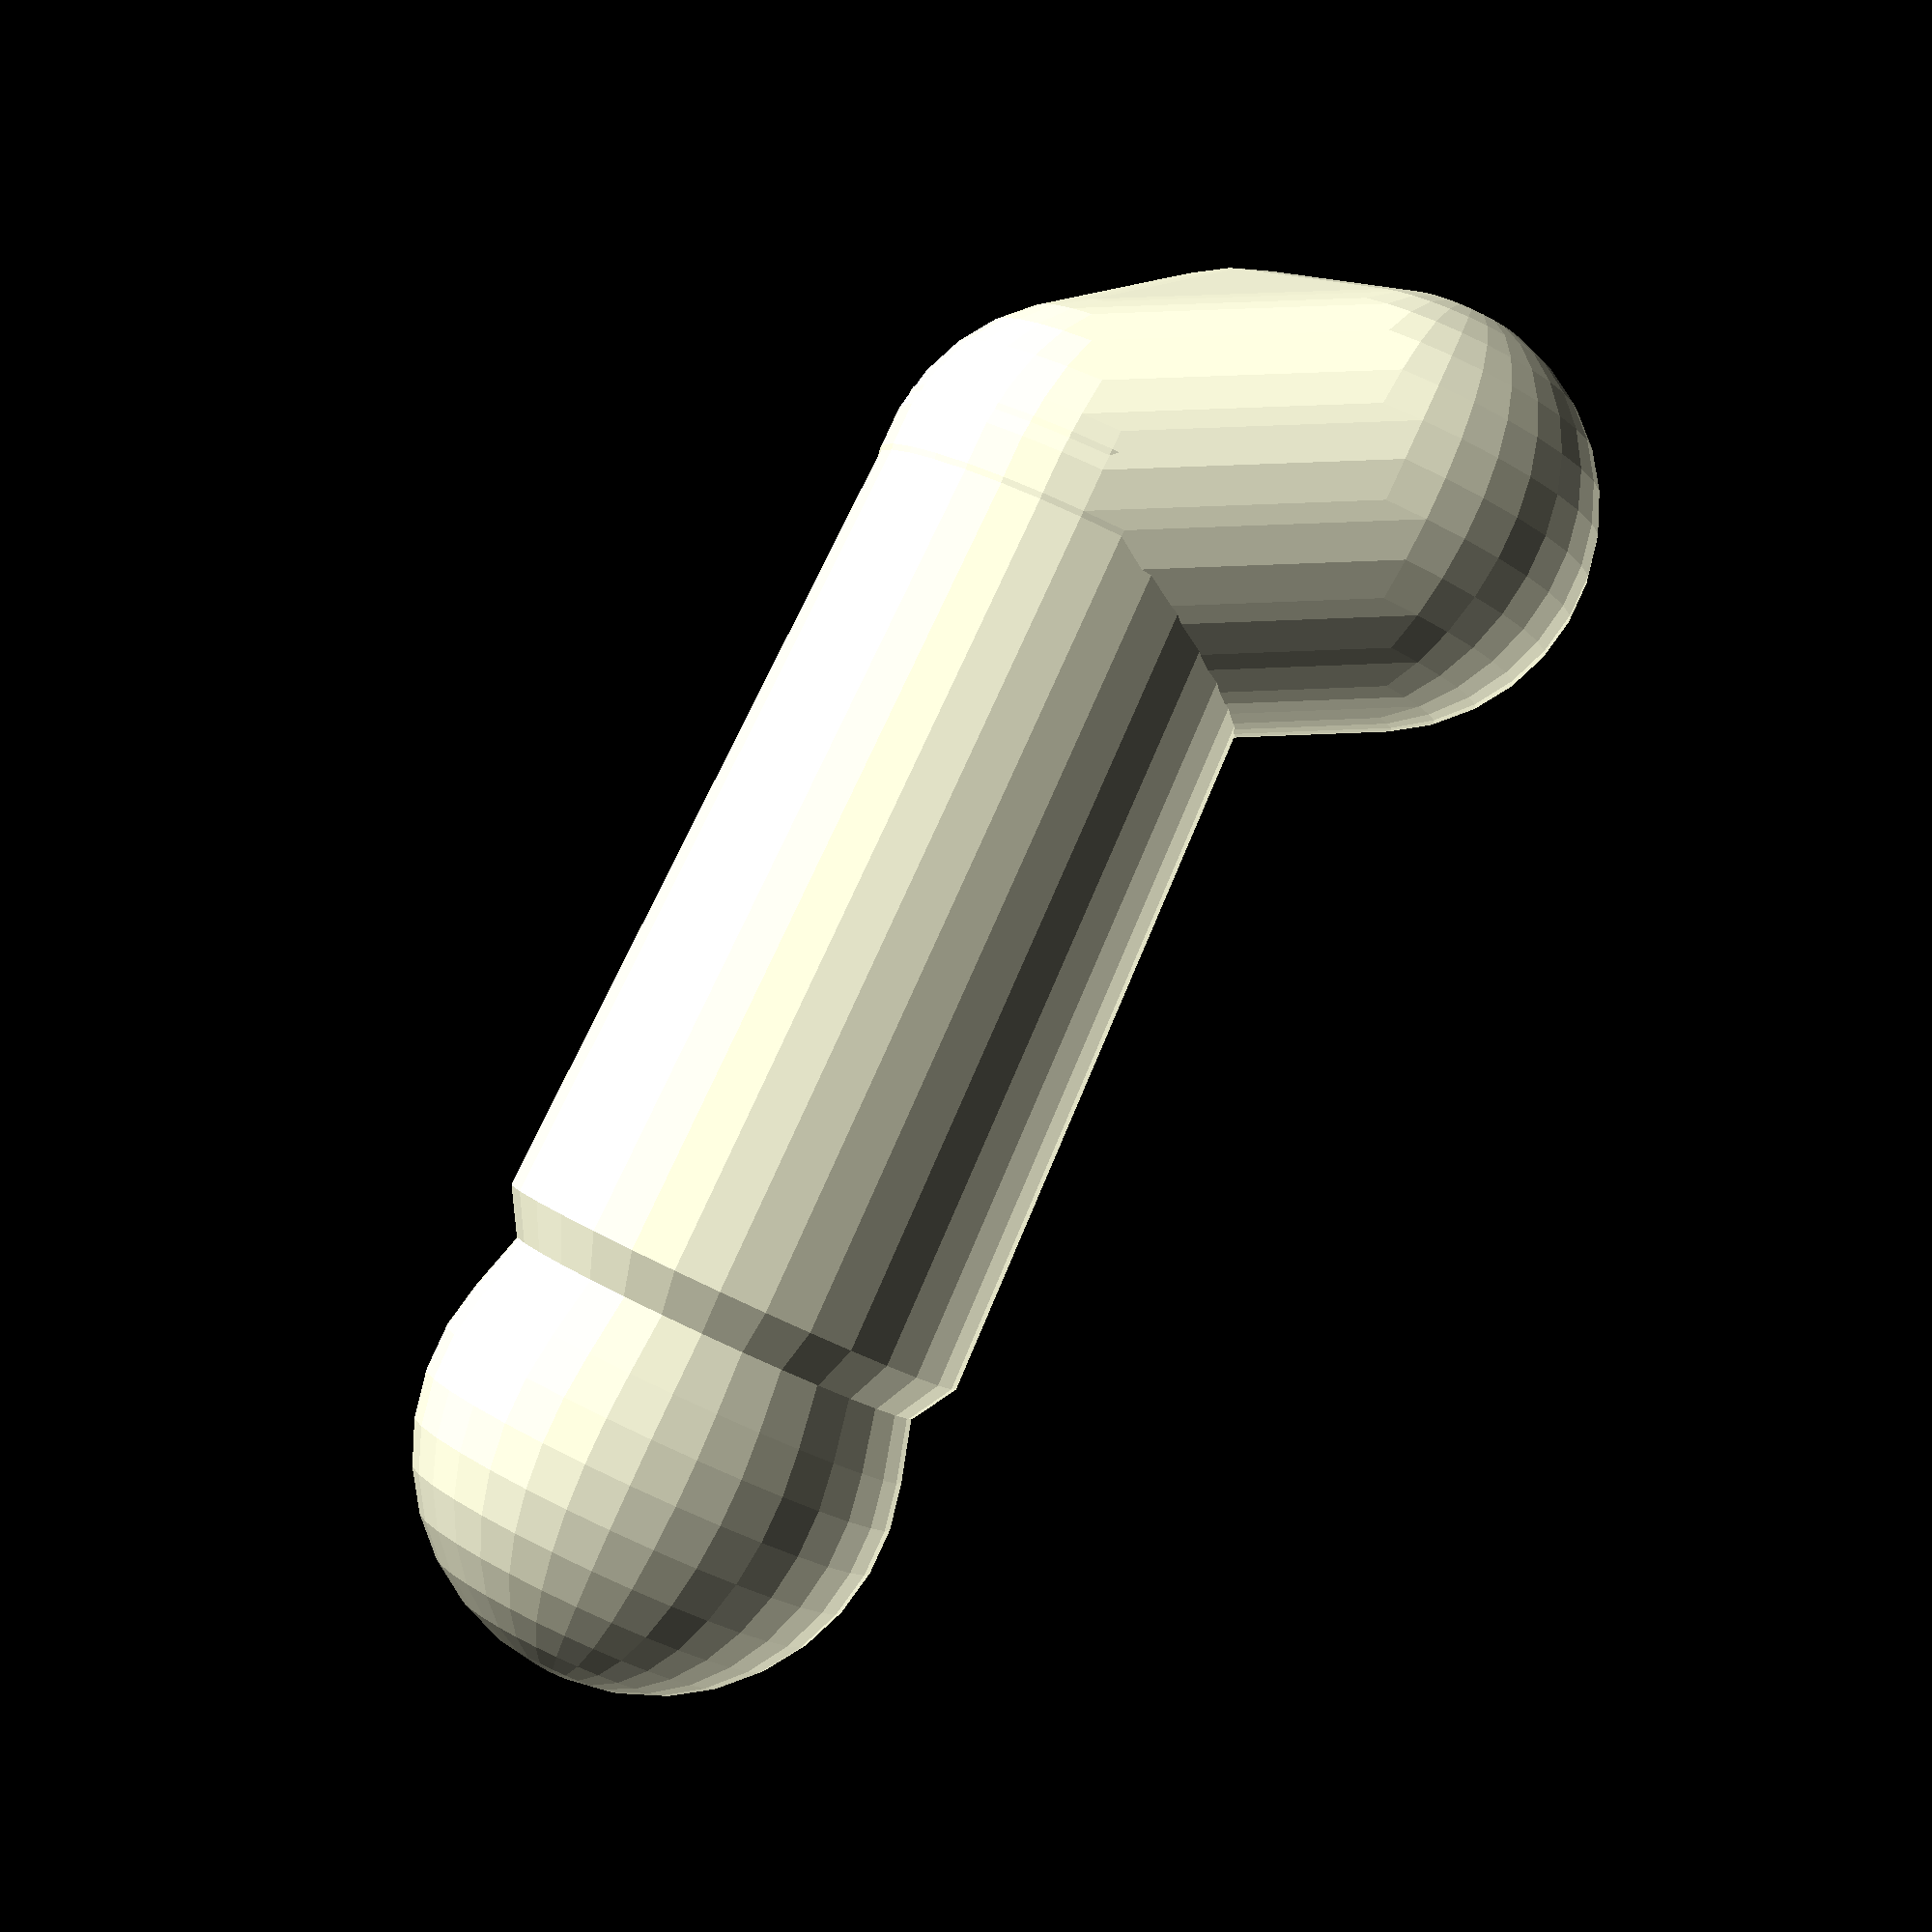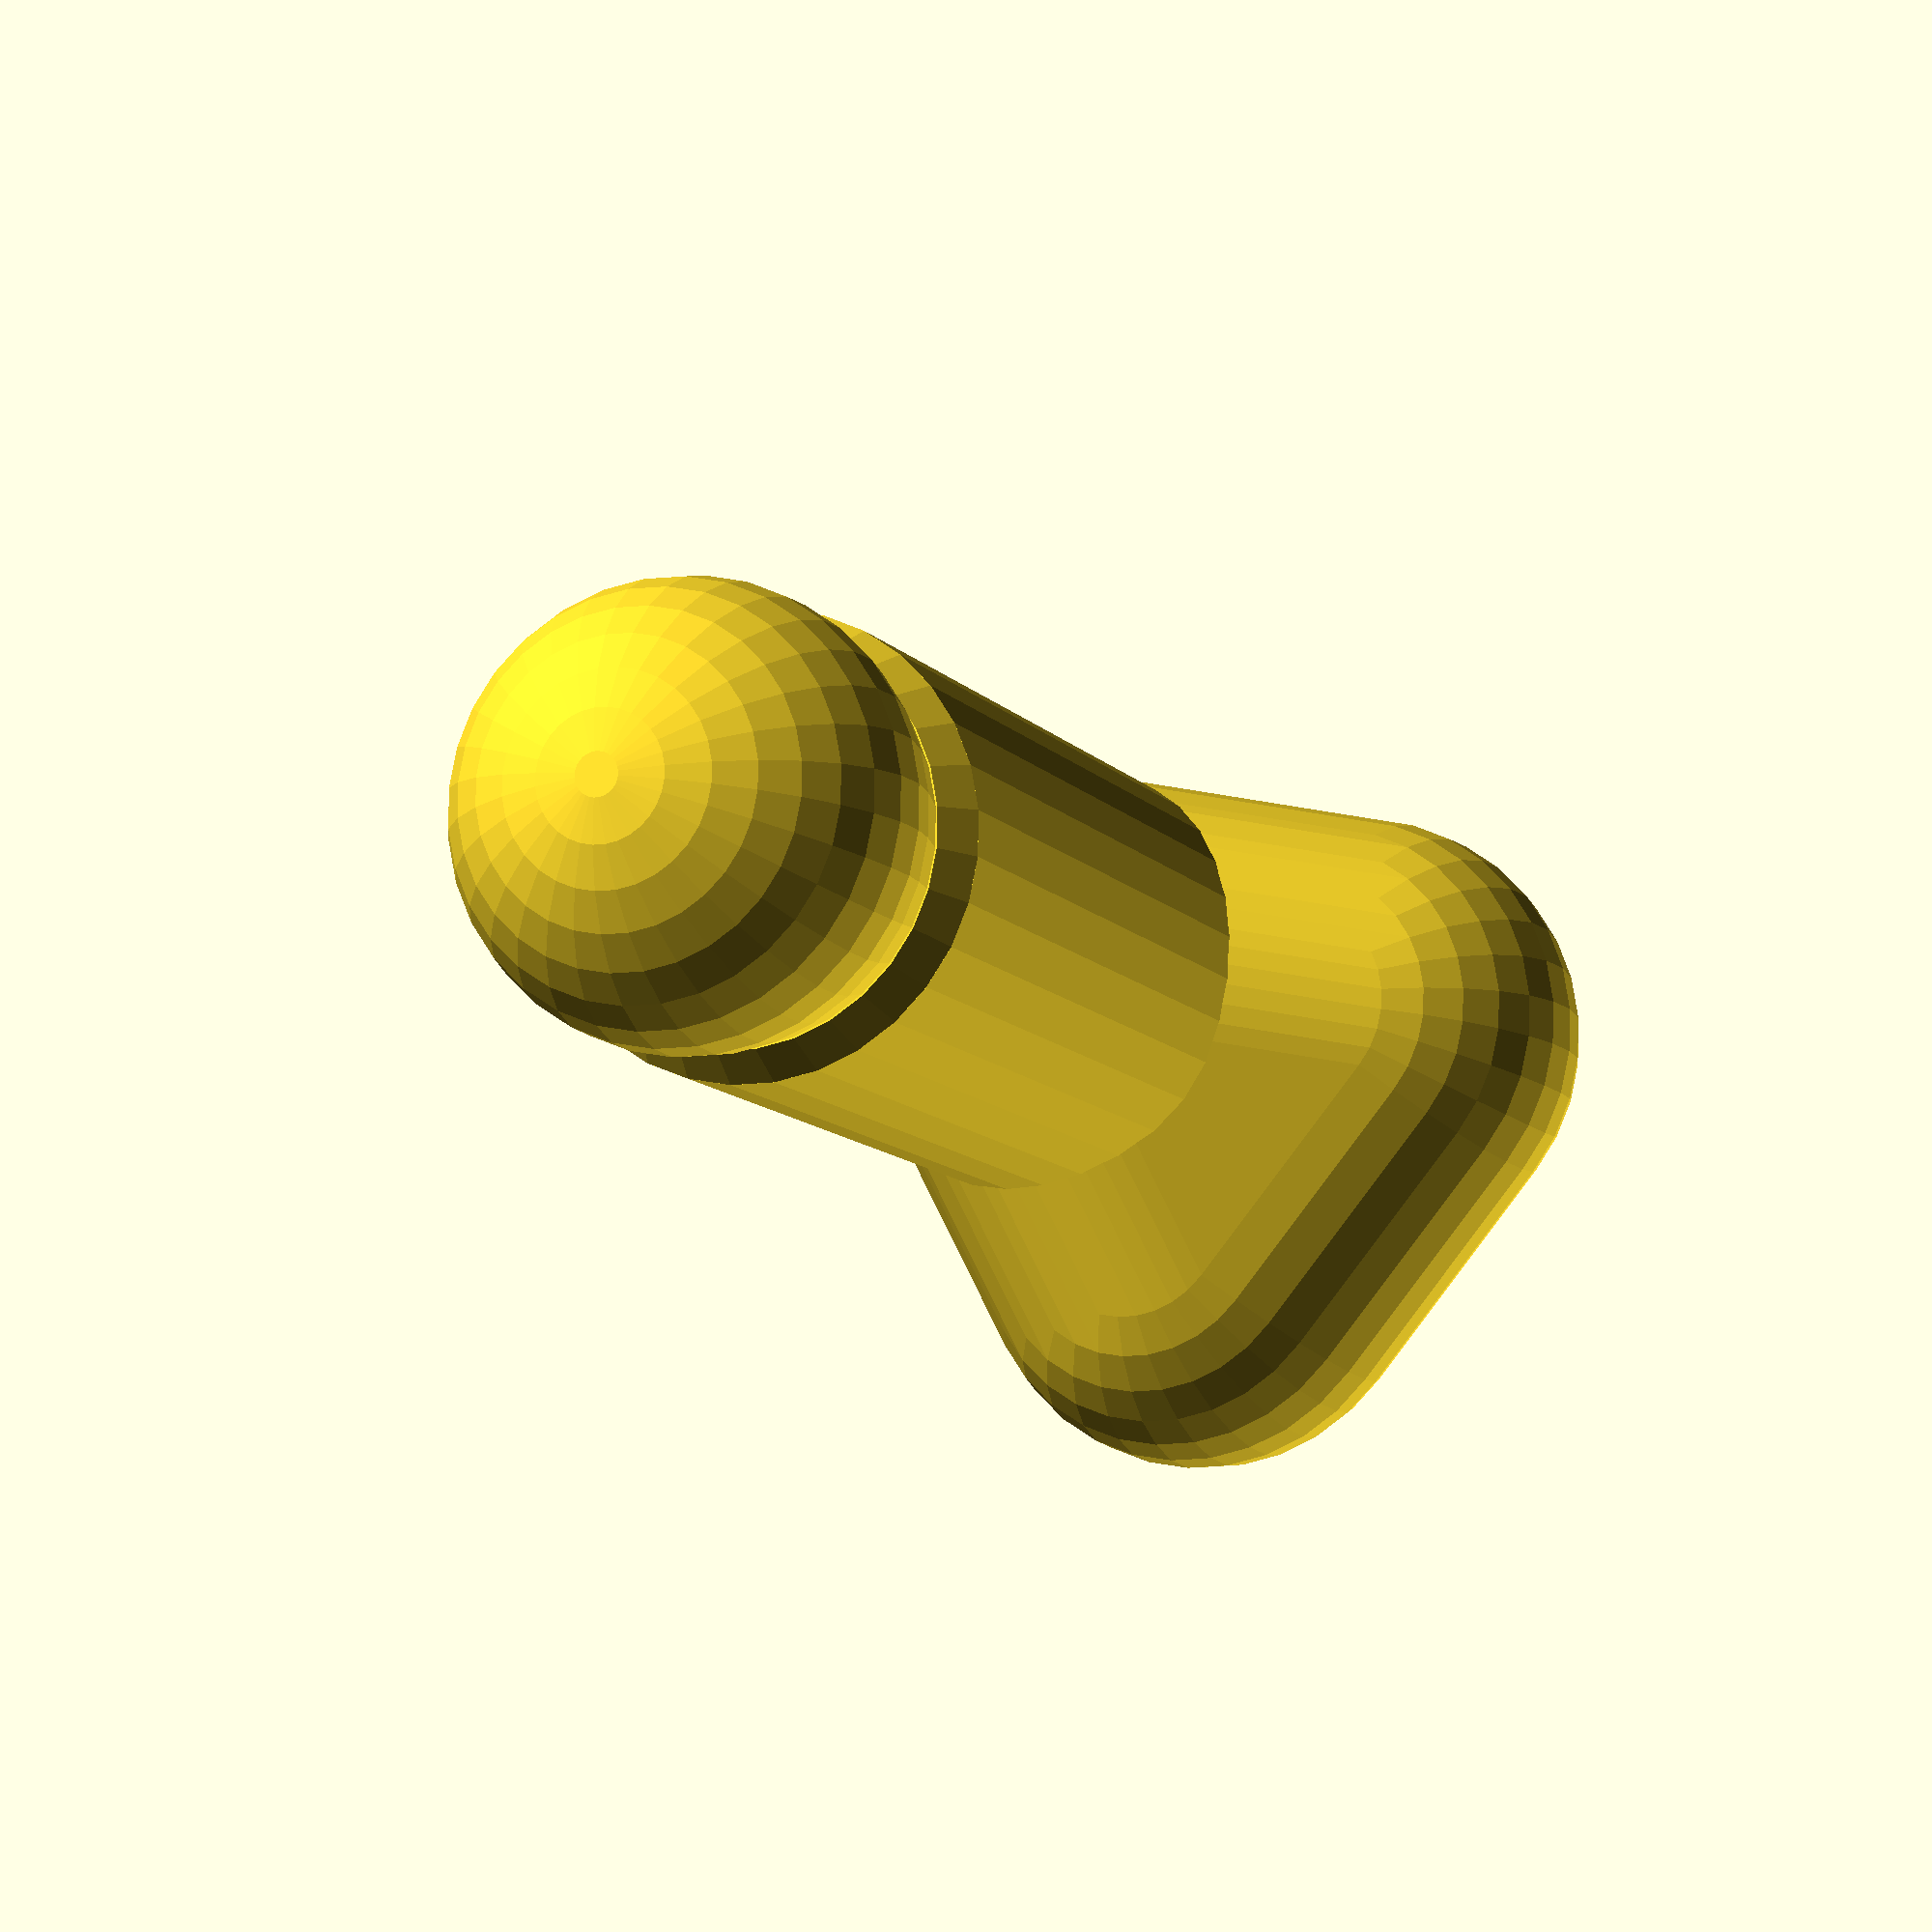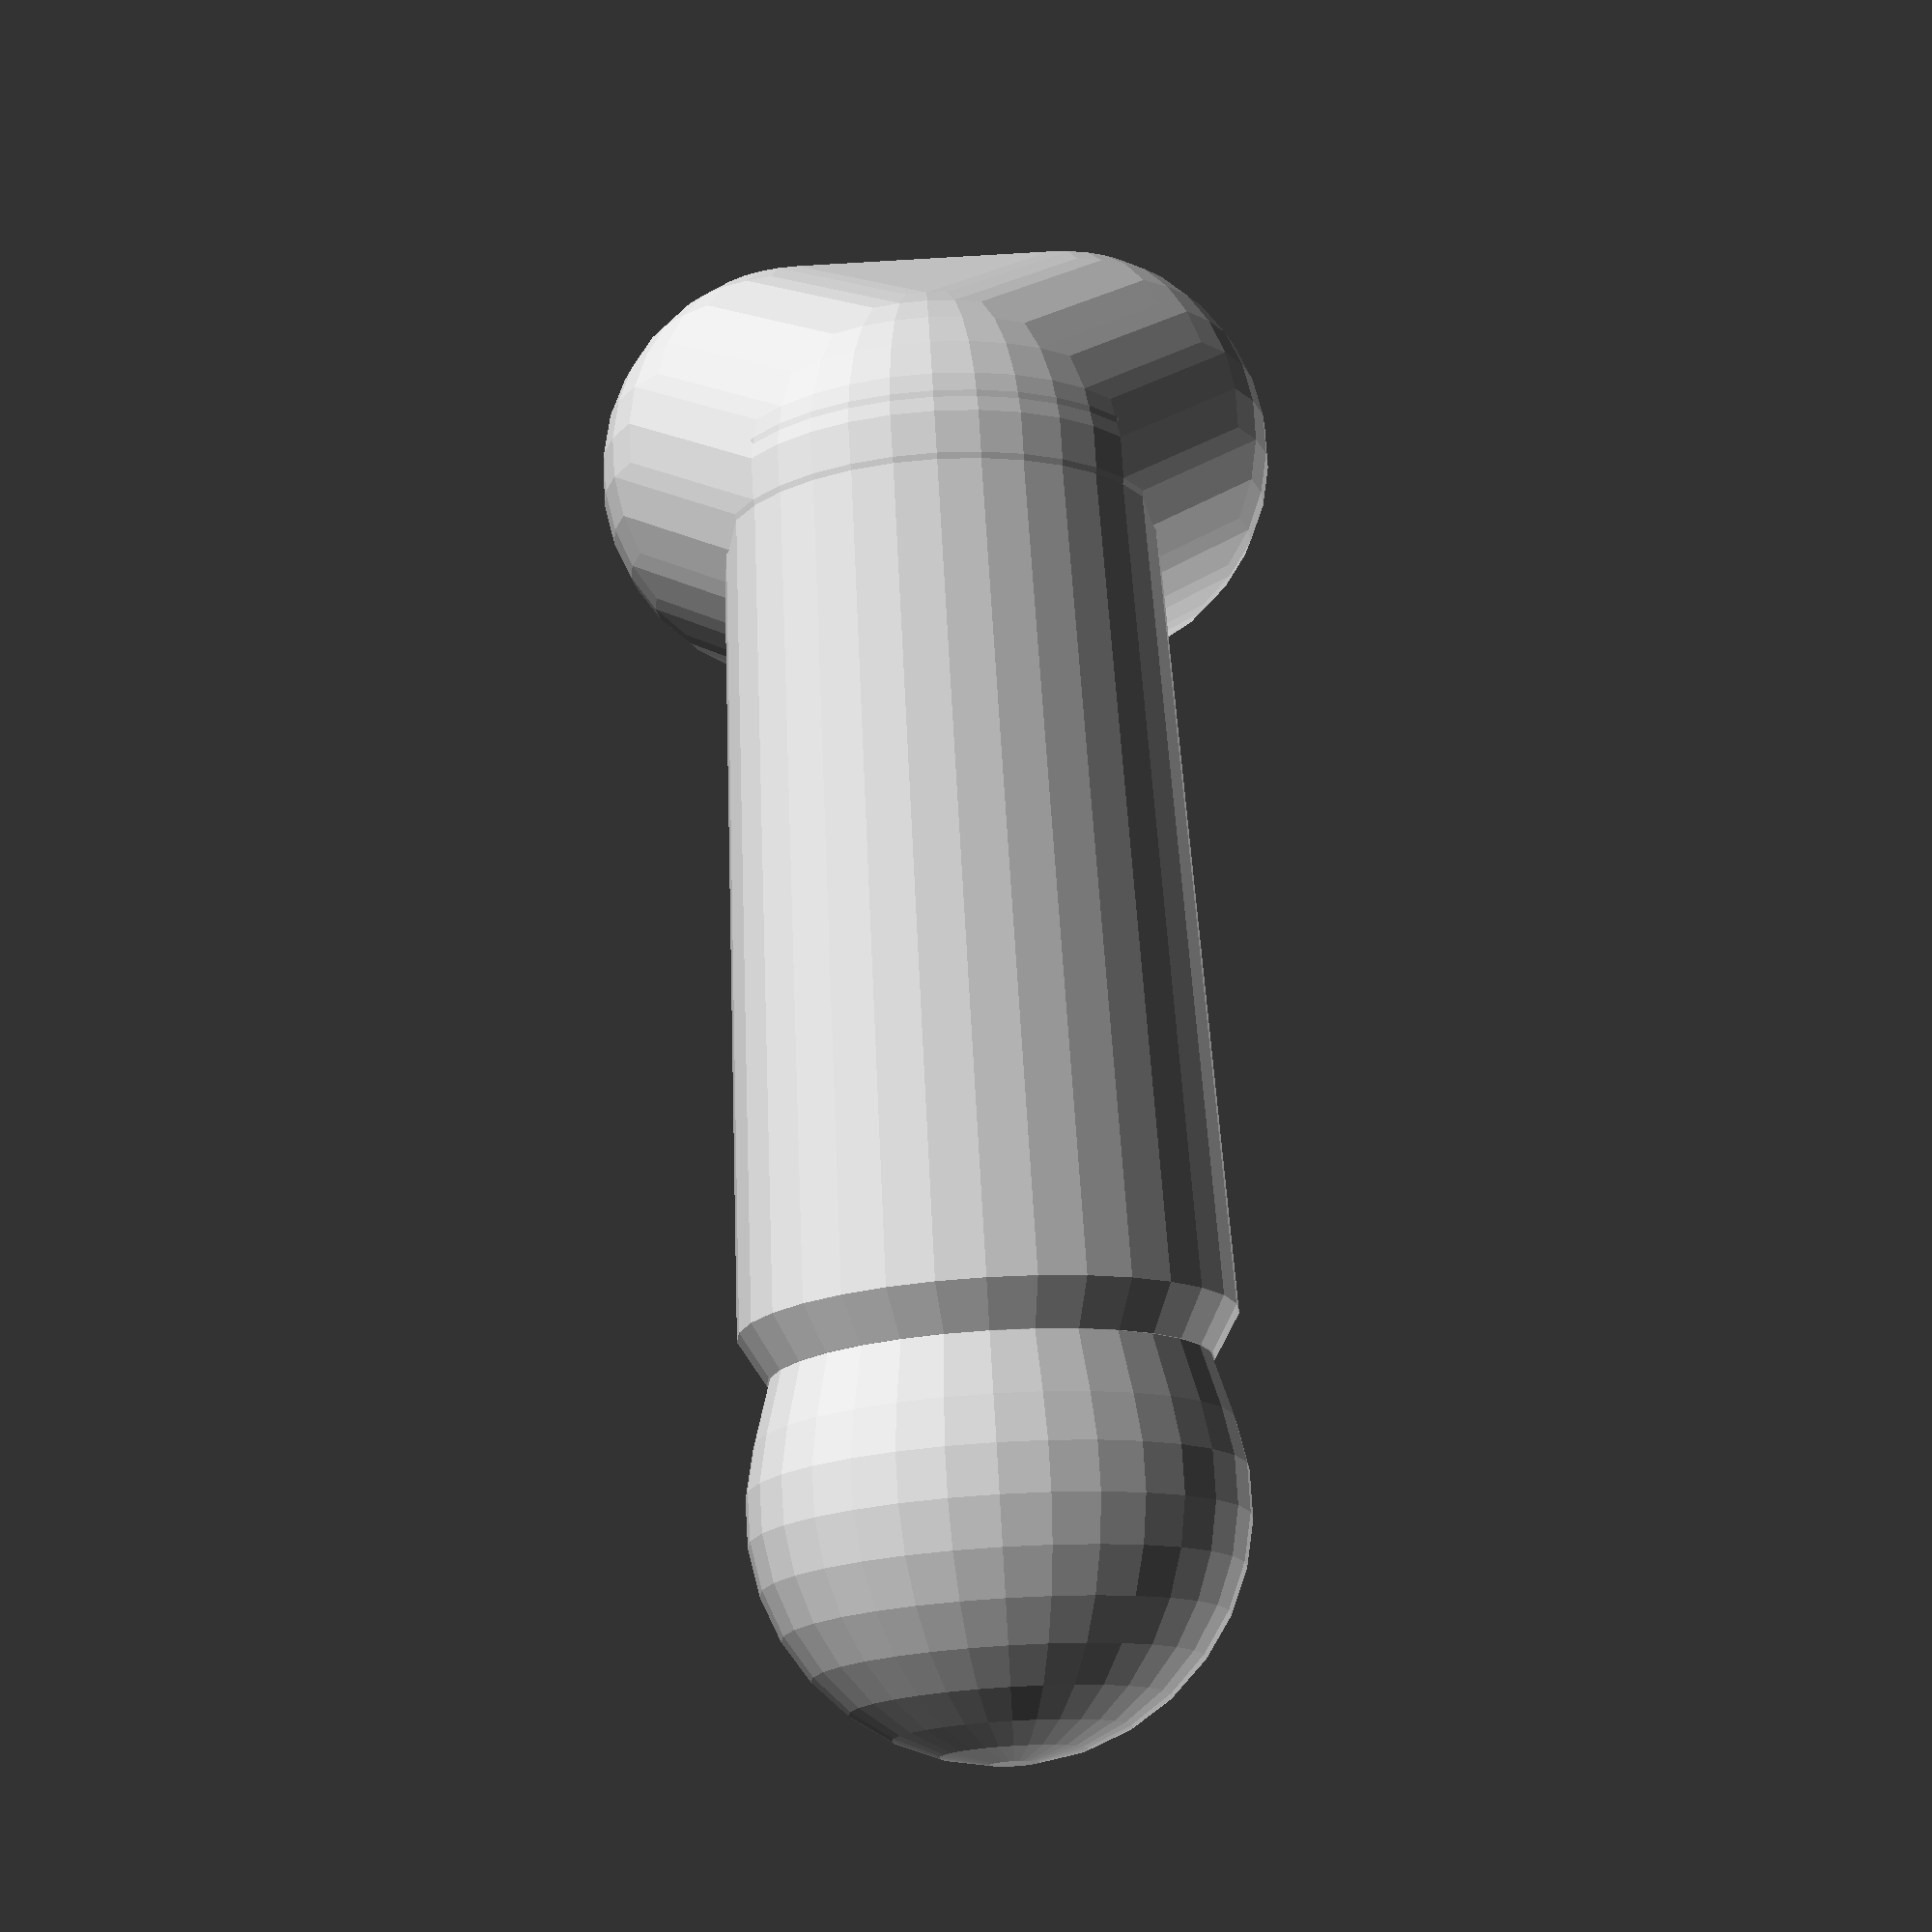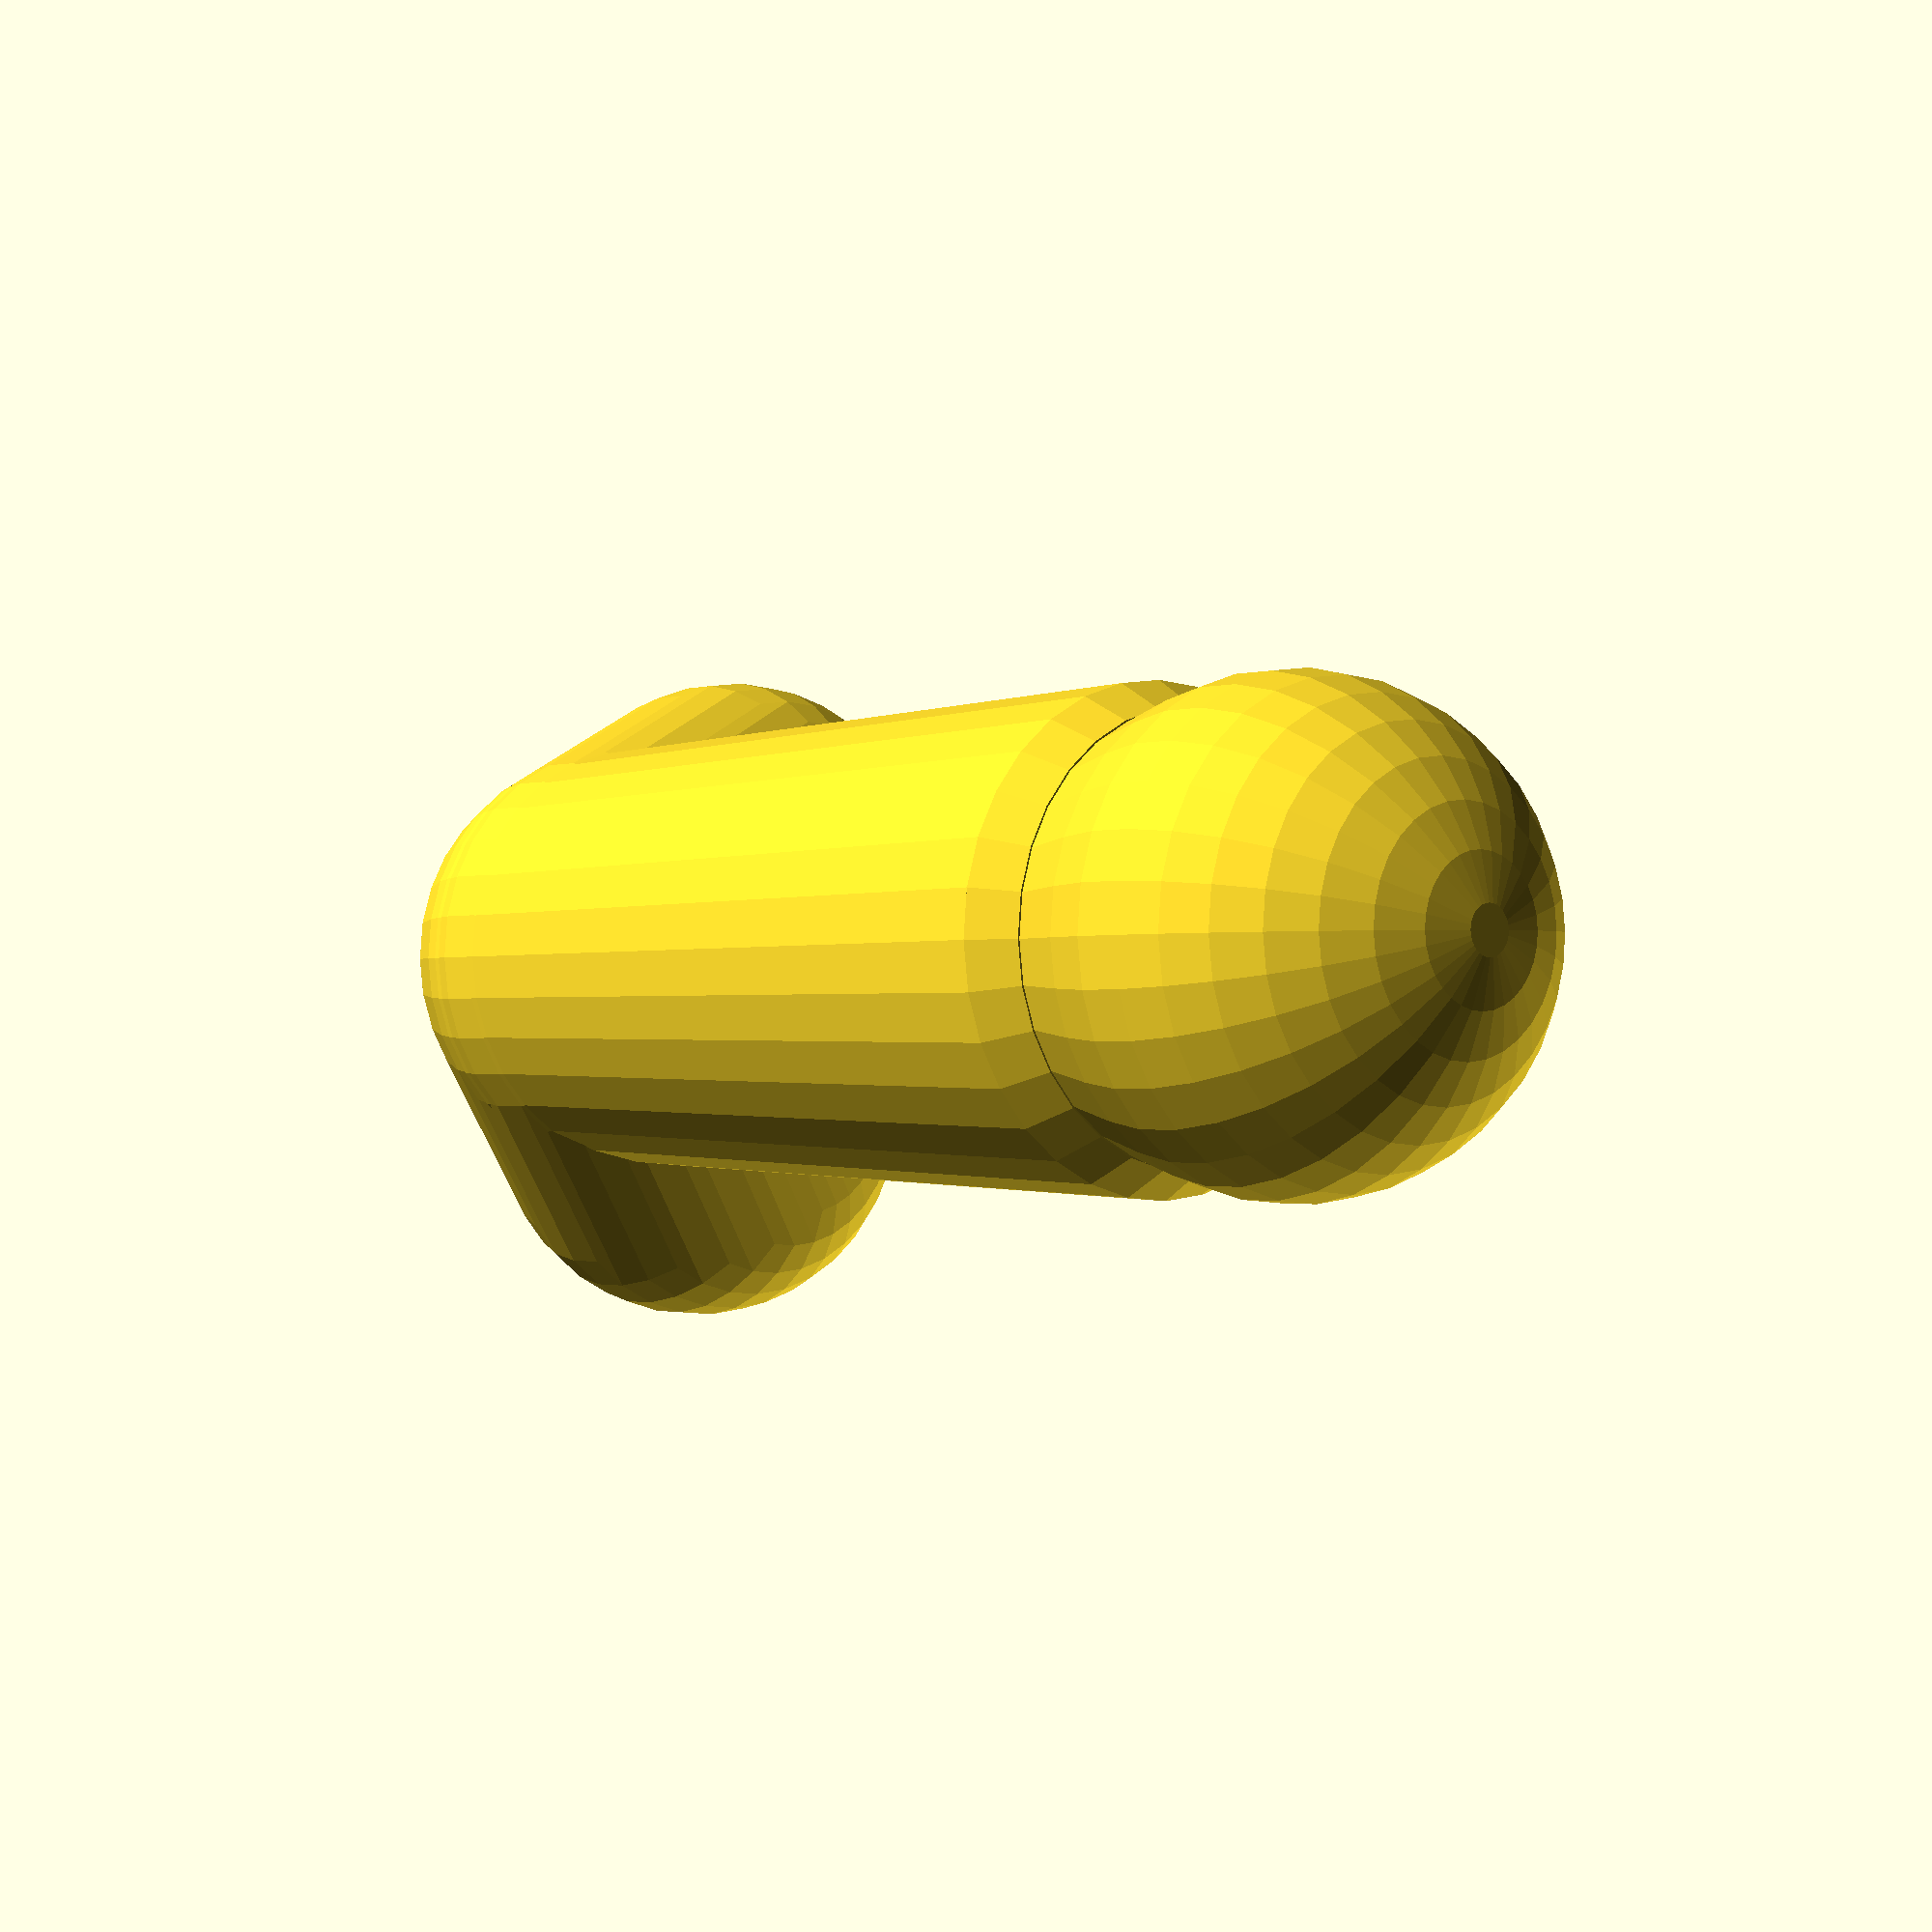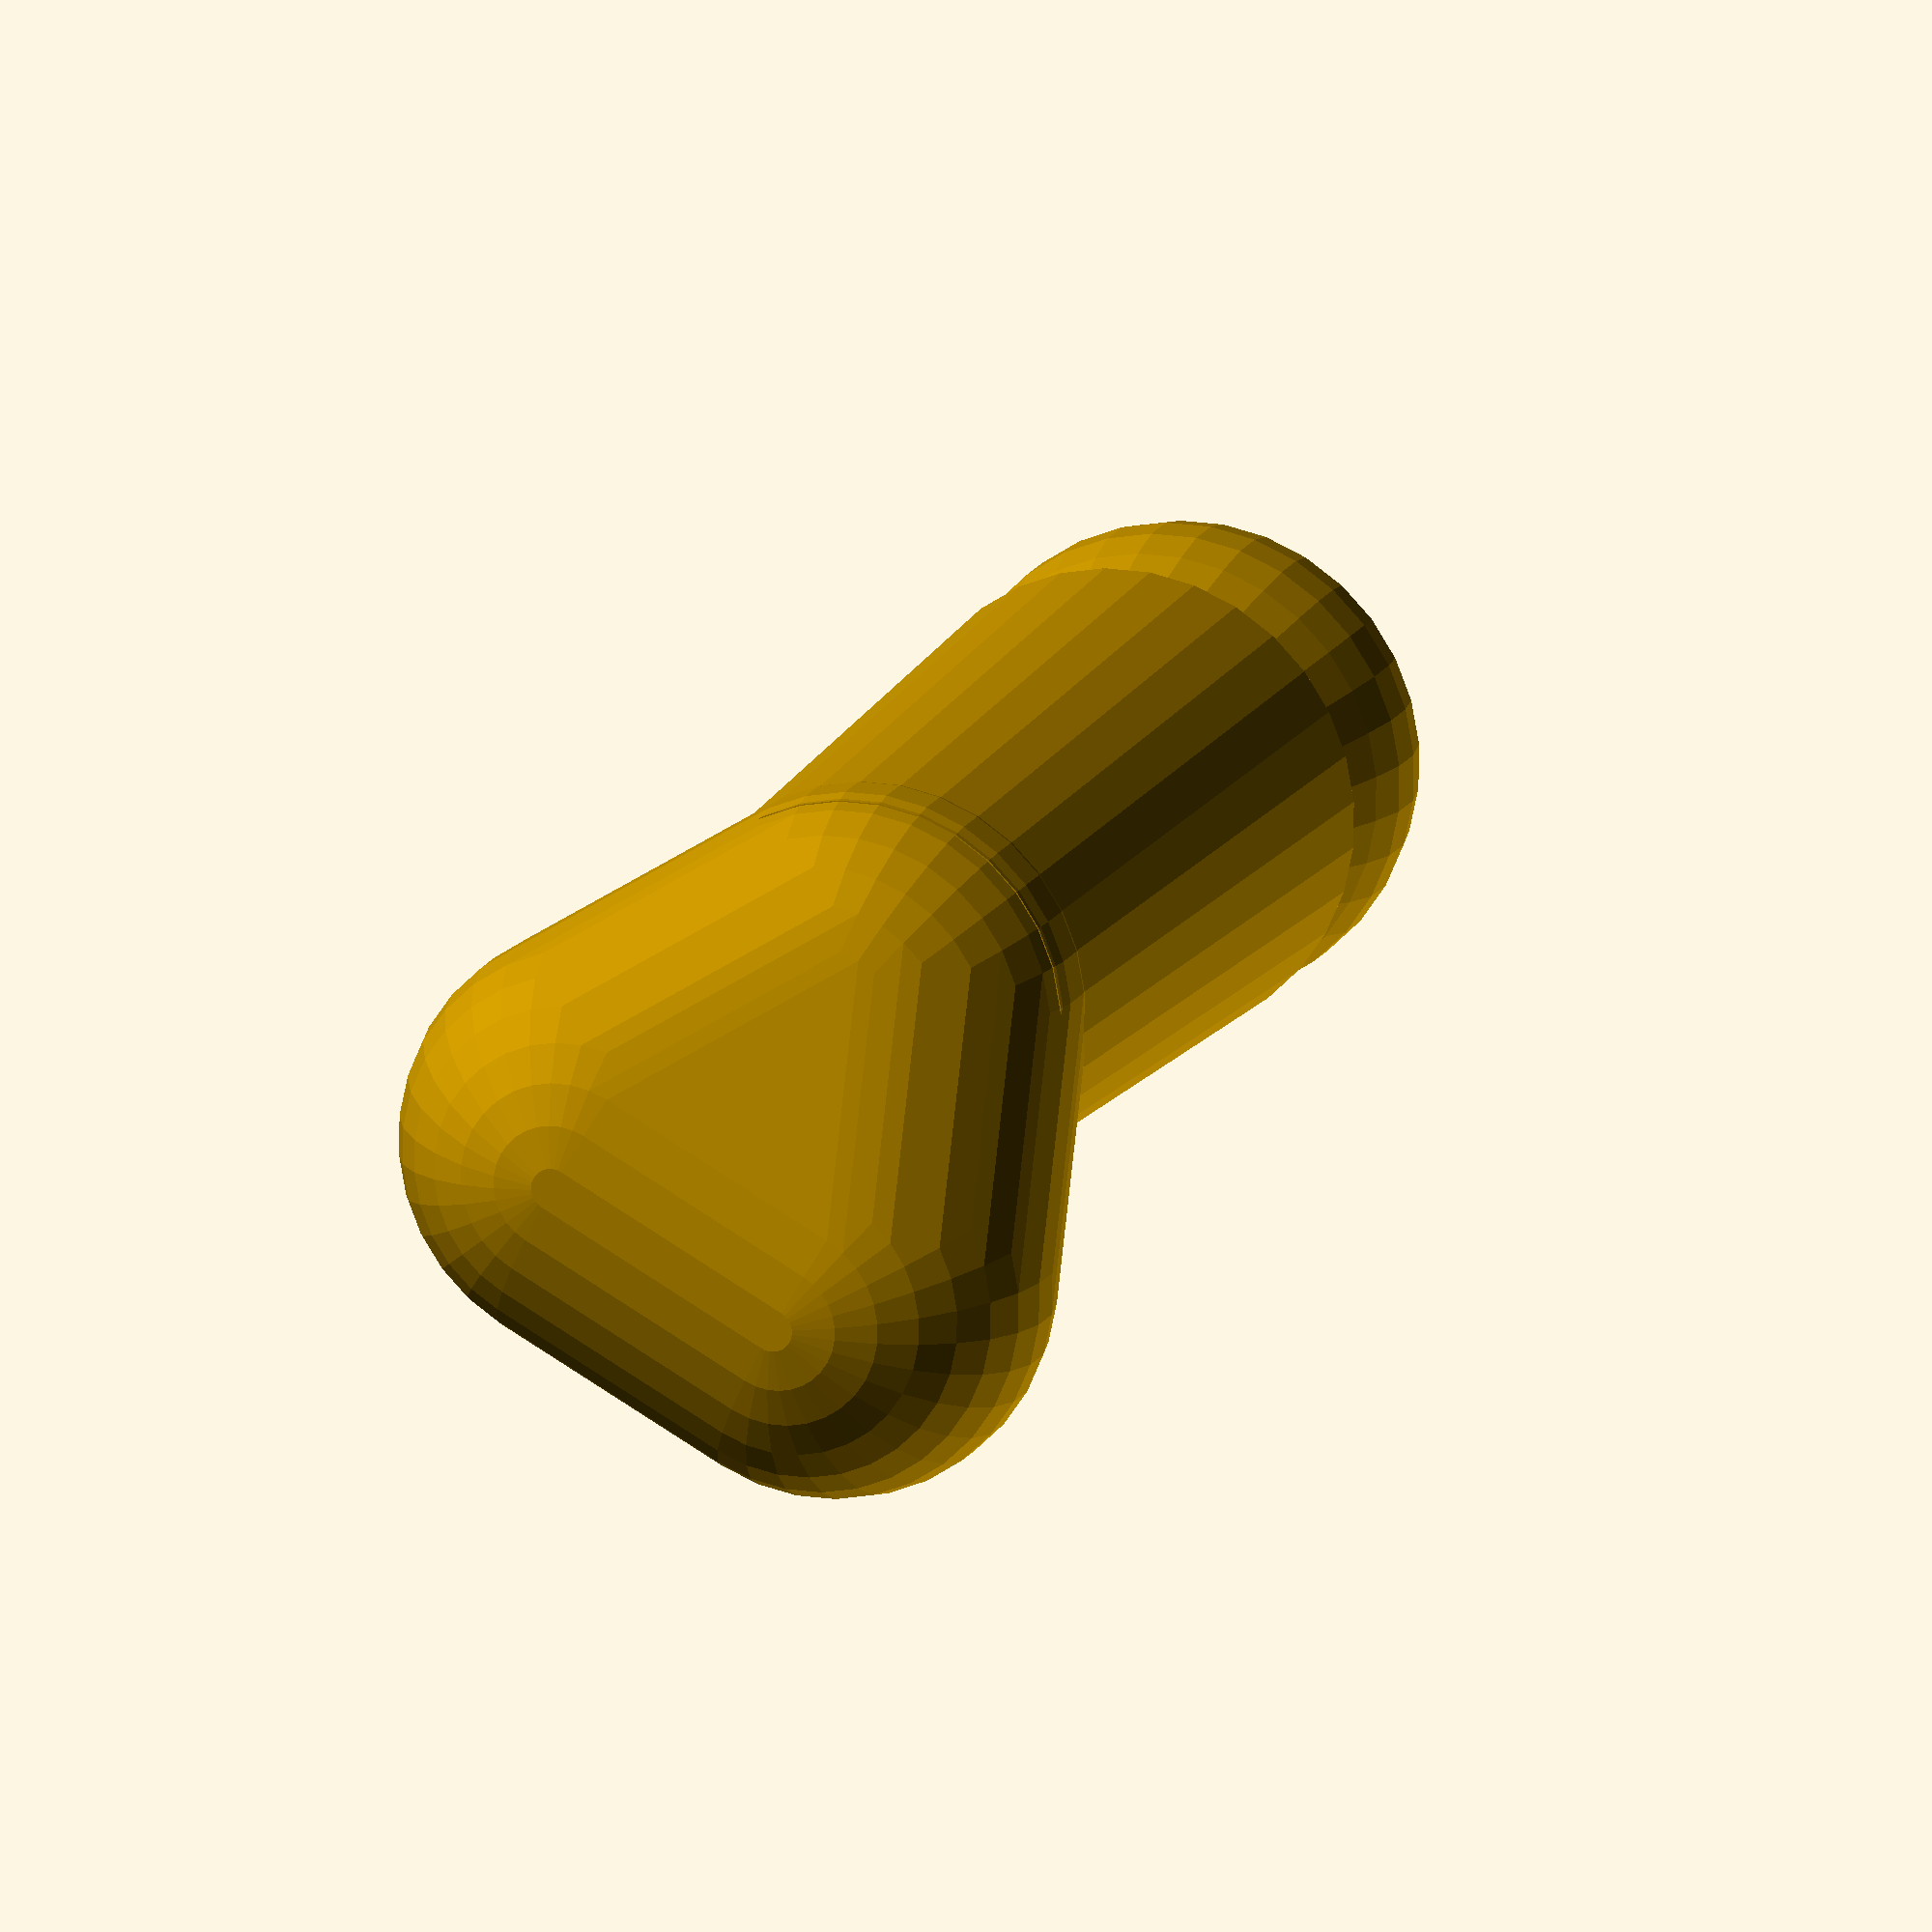
<openscad>
//can't have a 3D printer without printing at least one of these !

$fn=32;
rotate([88.5,0,0])
scale(.7)
{
translate([0,5,-12])
union(){
	hull(){
		translate([-3,5,0])
			union(){
				sphere(5);
				translate([6,0,0]) sphere(5);
			}

		translate([0,0,3]) sphere(5);
	}
	translate([0,0,2])
		cylinder(h=20,r1=4.9,r2=5.5);

	translate([0,0,22])
		cylinder(h=1,r2=4.9,r1=5.5);

	hull(){

	translate([0,0,20])
		cylinder(h=5,r1=4,r2=4);
	translate([0,0,26])
		sphere(5.5);
	}
}
}
</openscad>
<views>
elev=36.6 azim=318.6 roll=228.3 proj=p view=wireframe
elev=307.0 azim=146.1 roll=316.0 proj=o view=solid
elev=196.7 azim=183.3 roll=359.3 proj=p view=wireframe
elev=197.5 azim=257.7 roll=309.9 proj=p view=wireframe
elev=64.6 azim=159.2 roll=153.1 proj=o view=solid
</views>
